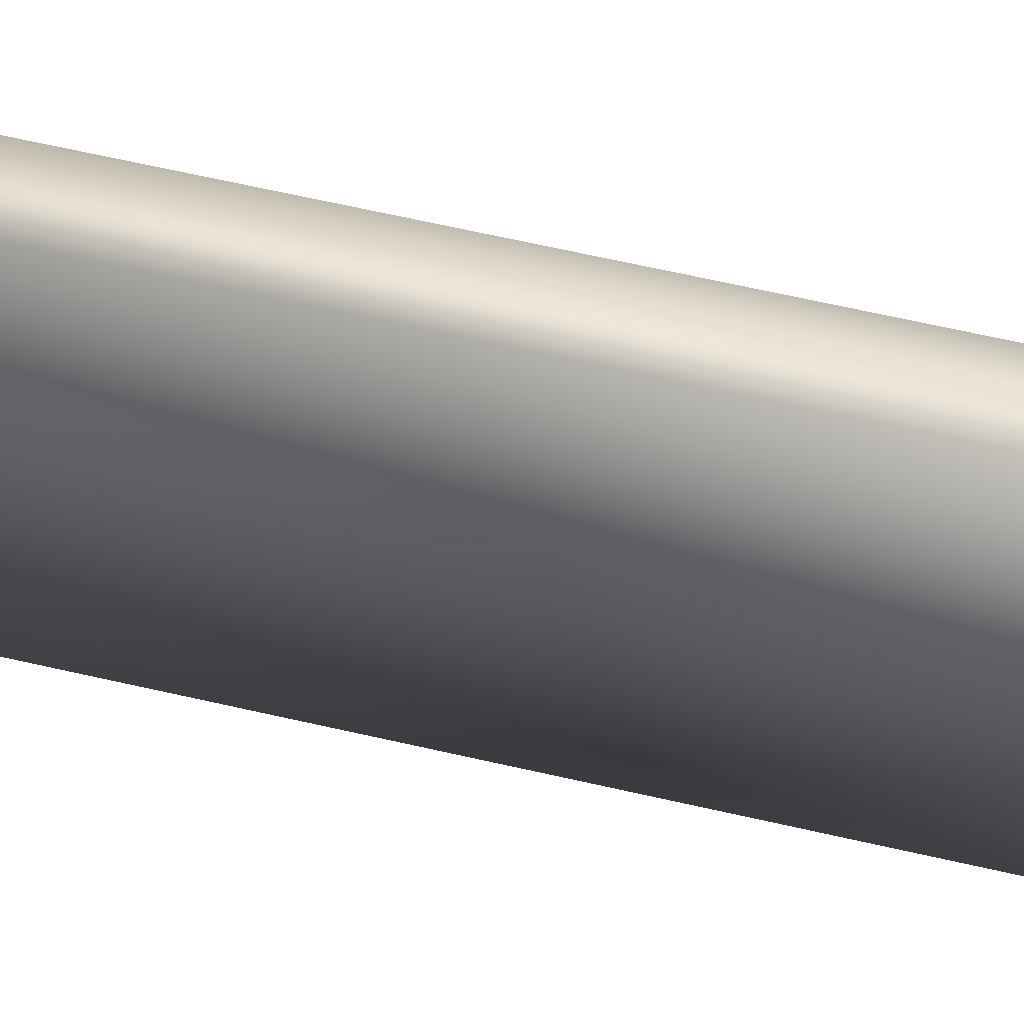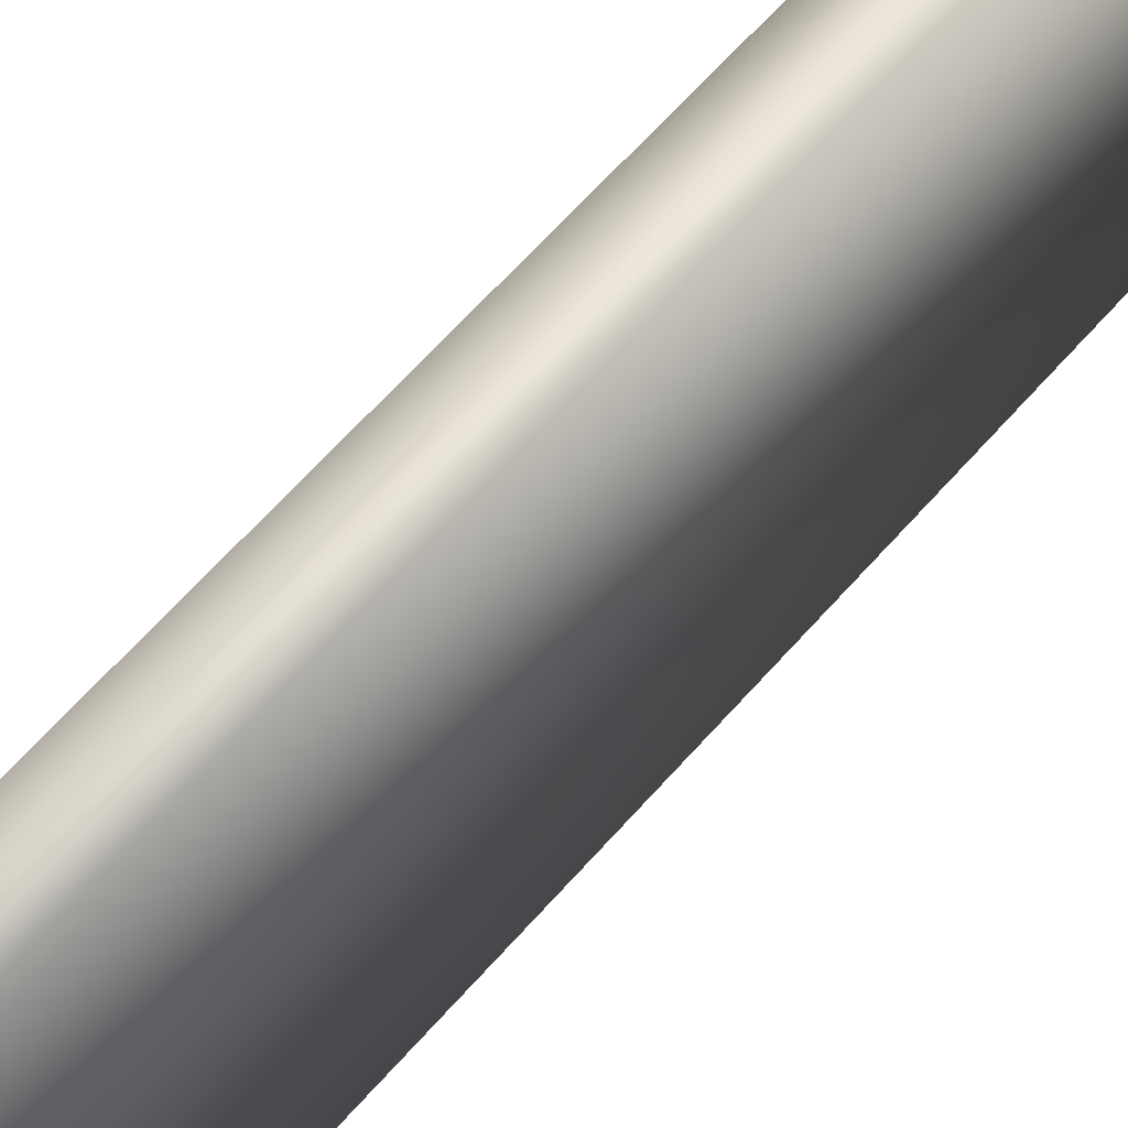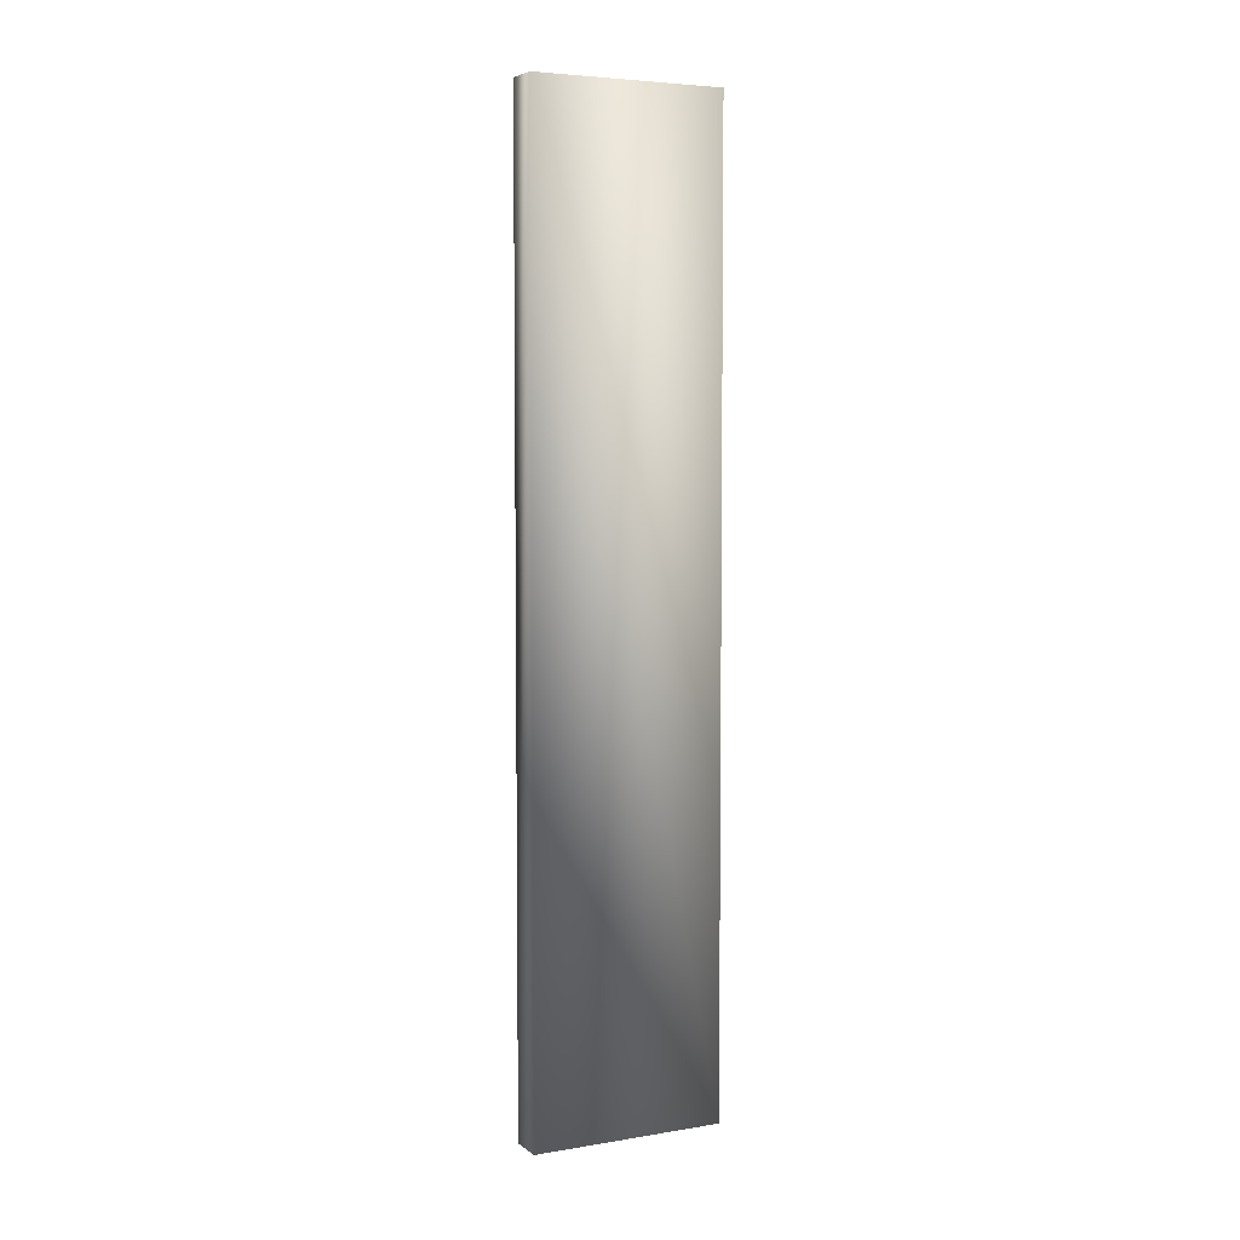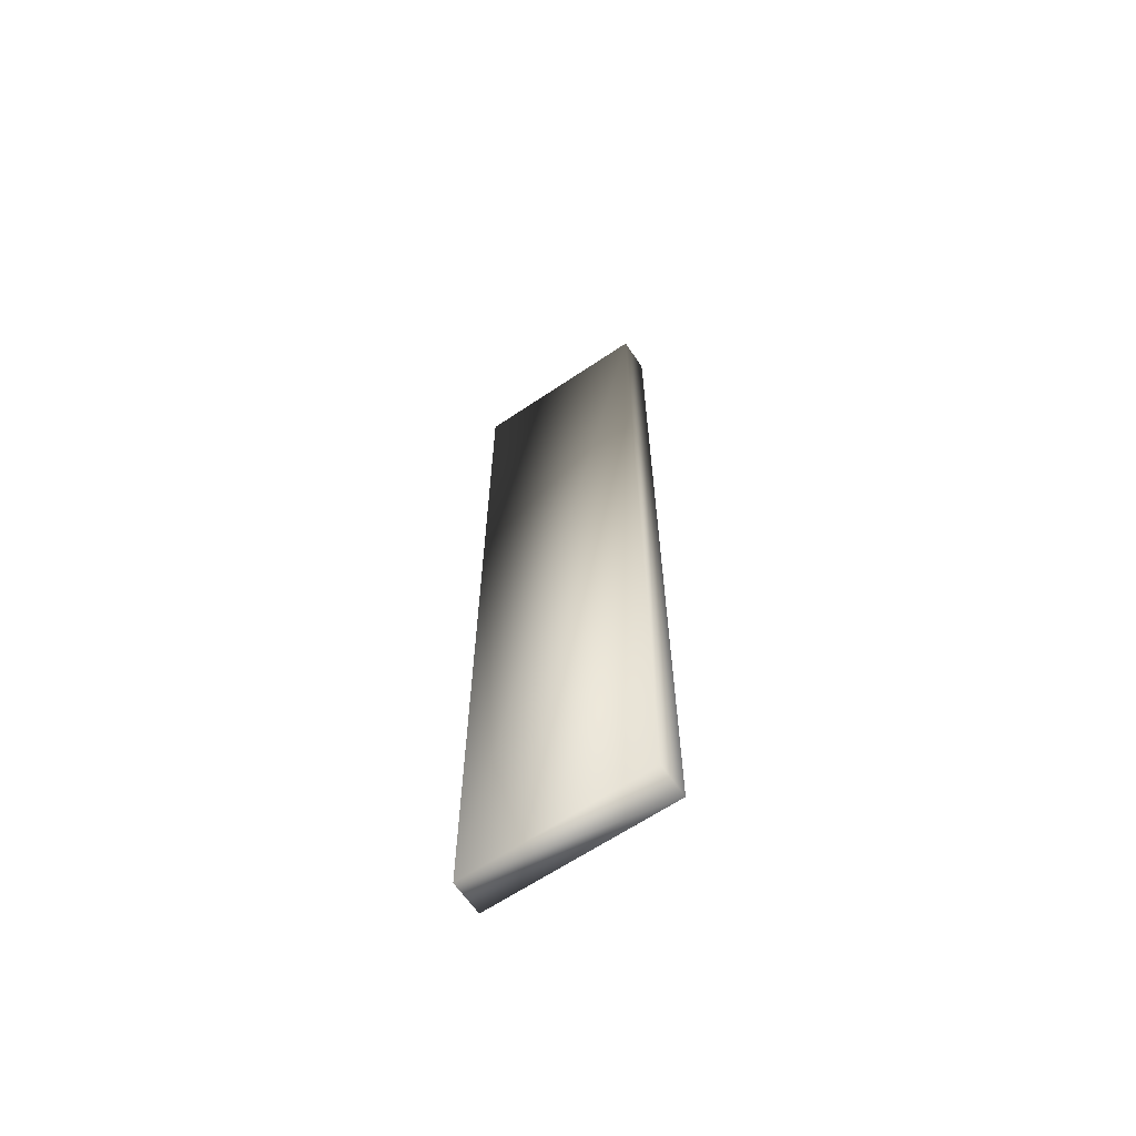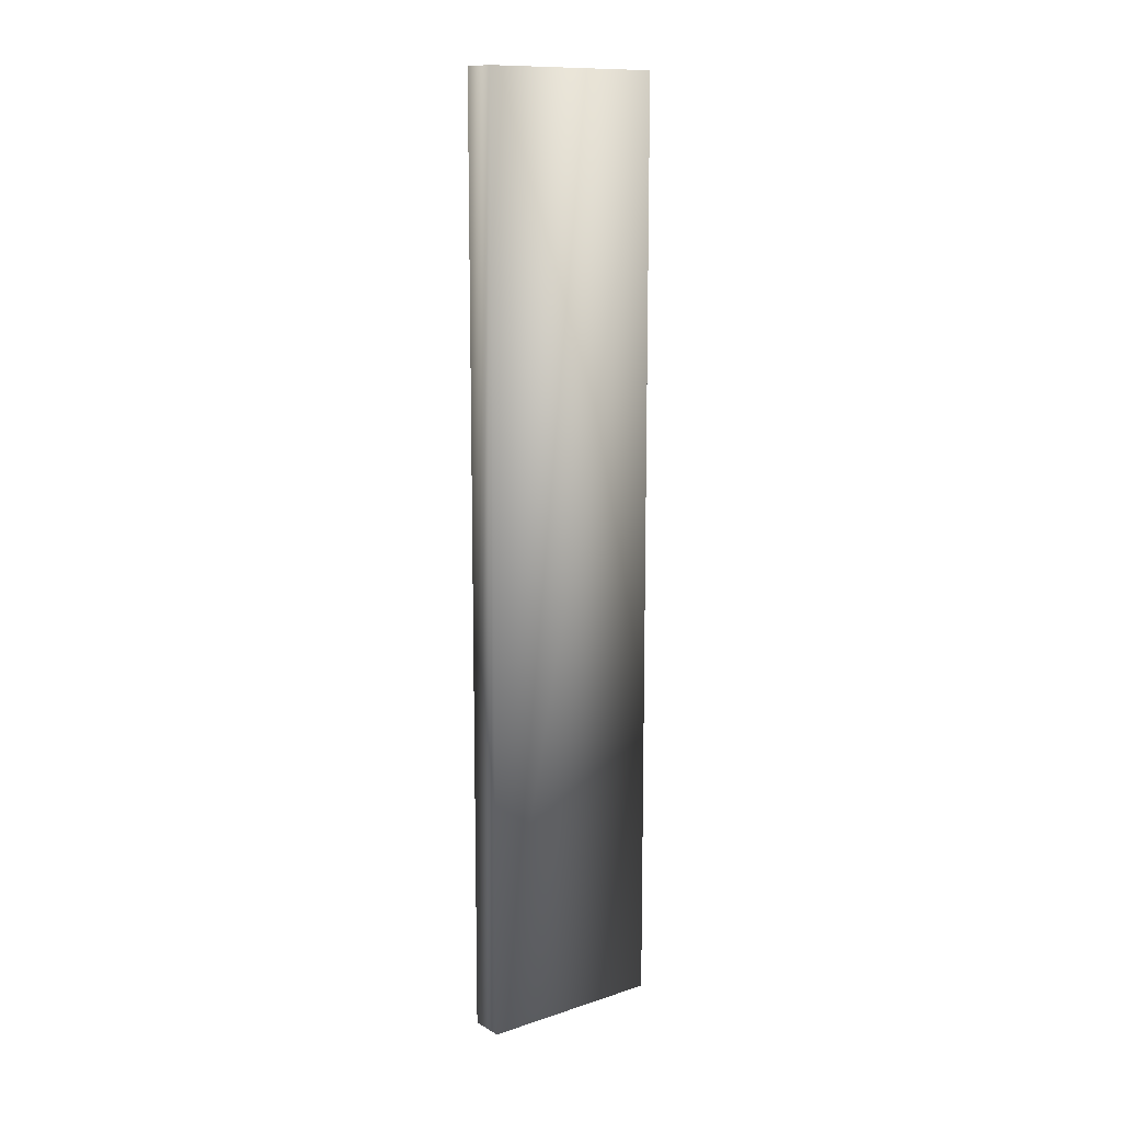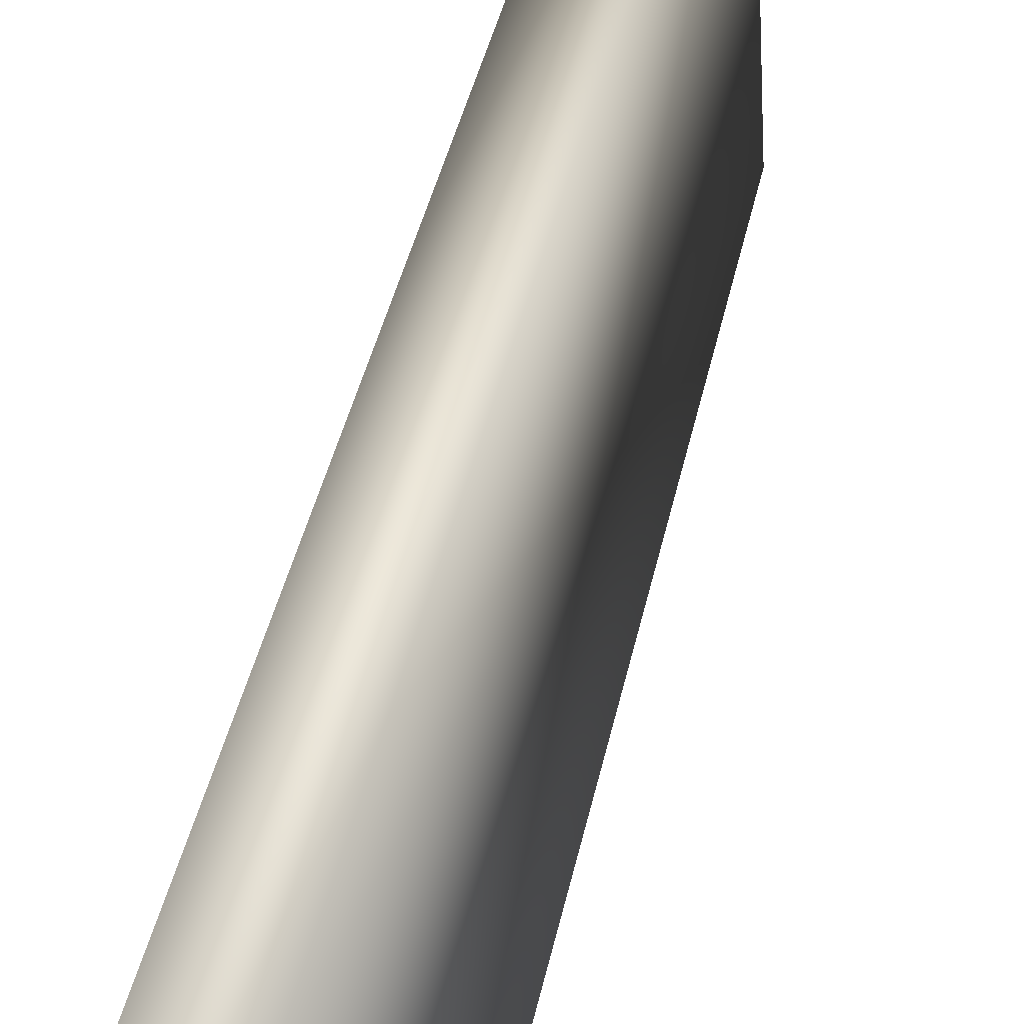
<metadata>
{"format":"obj","ext":"obj","renderer":"f3d","projection":"perspective","resolution":1024,"background":"white","views":[{"elev":55.2,"azim":-75.7,"up":"+Y"},{"elev":54.3,"azim":-141.6,"up":"+Y"},{"elev":5.2,"azim":61.2,"up":"+Z"},{"elev":-64.2,"azim":-57.8,"up":"+Z"},{"elev":12.2,"azim":-129.4,"up":"+Z"},{"elev":25.5,"azim":-172.2,"up":"+Y"}]}
</metadata>
<code>
o excavationbarrierplank
v 0.1374 -0.00187 -5.822
v 0.1374 -0.00187 5.565
v -0.279 0.01267 -5.822
v -0.1996 2.286 -5.822
v -0.1996 2.286 5.565
v 0.2168 2.272 -5.822
v 0.2168 2.272 5.565
v -0.1996 2.286 5.565
v -0.279 0.01267 5.565
v 0.2168 2.272 5.565
v 0.1374 -0.00187 5.565
v -0.1996 2.286 -5.822
v -0.279 0.01267 -5.822
v -0.279 0.01267 -5.822
v -0.1996 2.286 -5.822
v 0.1374 -0.00187 -5.822
v 0.2168 2.272 -5.822
v 0.1374 -0.00187 5.565
v 0.2168 2.272 5.565
v -0.279 0.01267 5.565
g Geoset0
f 1 2 3
f 4 5 6
f 7 6 5
f 8 9 10
f 11 10 9
f 8 12 9
f 13 9 12
f 14 15 16
f 17 16 15
f 16 17 18
f 19 18 17
f 20 3 2

</code>
